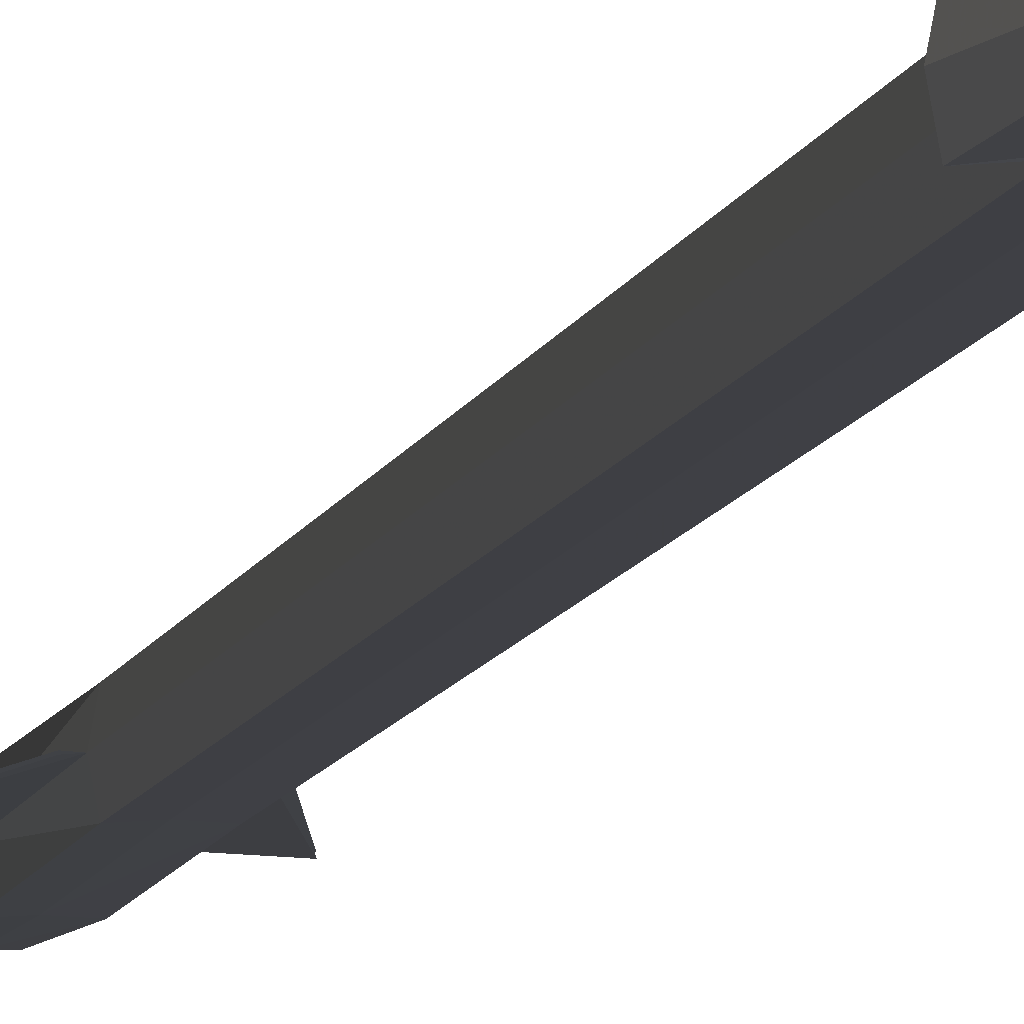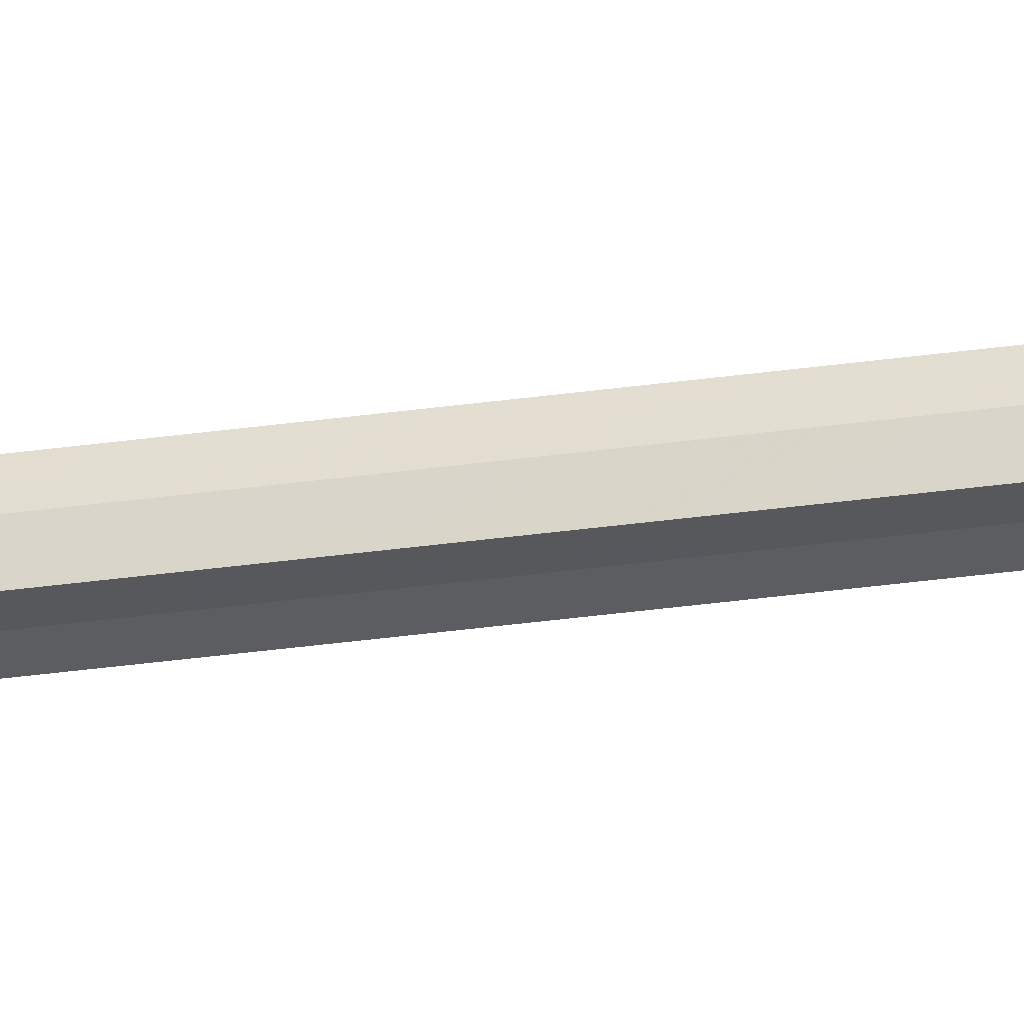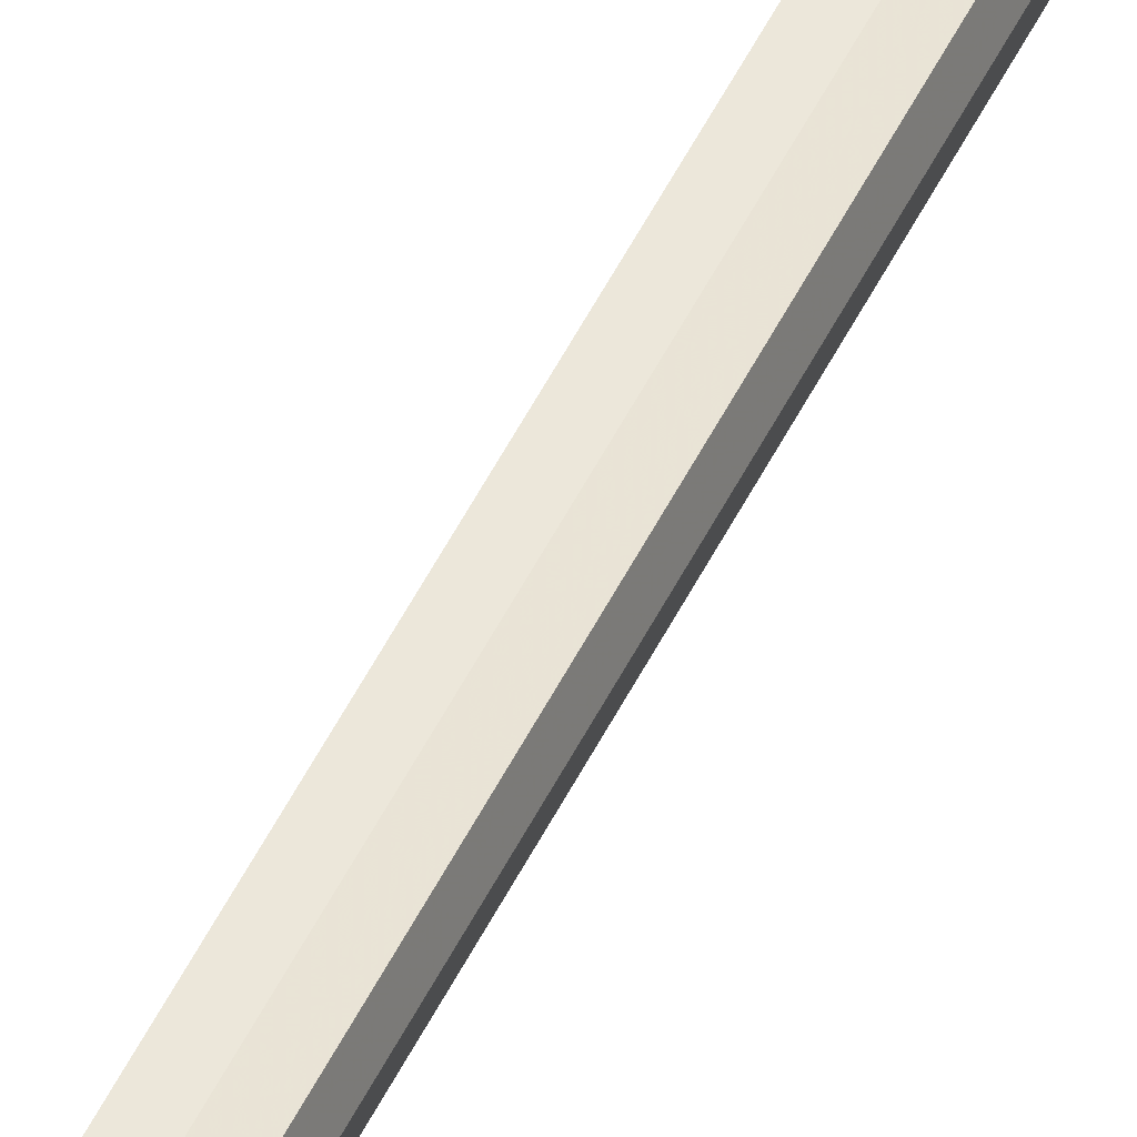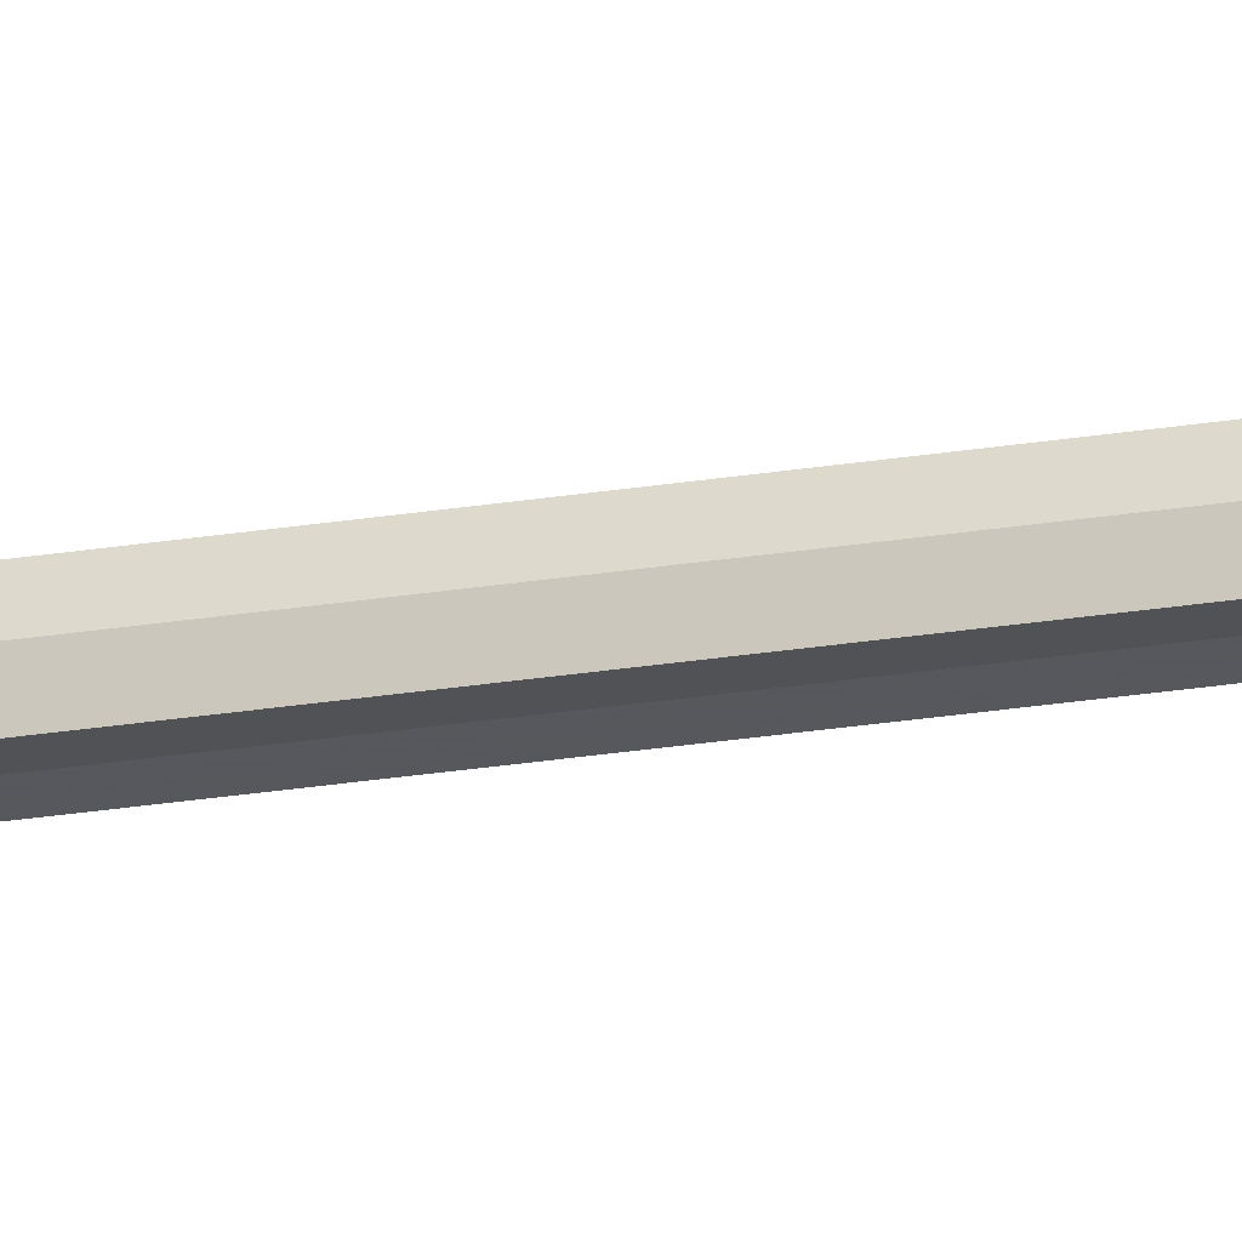
<metadata>
{"format":"obj","ext":"obj","renderer":"f3d","projection":"perspective","resolution":1024,"background":"white","views":[{"elev":-3.4,"azim":175.2,"up":"+Y"},{"elev":-32.2,"azim":-78.7,"up":"+Y"},{"elev":46.2,"azim":23.8,"up":"+Y"},{"elev":-24.3,"azim":105.3,"up":"+Y"}]}
</metadata>
<code>
v 0 0 0
v 0.0657 0.06599 16
v 0.0657 -0.06598 16
v -0.0657 0.06599 16
v -0.0657 -0.06598 16
v 0.07934 0.07934 12.58
v 0.07934 -0.07934 12.58
v -0.07934 0.07934 12.58
v -0.07934 -0.07934 12.58
v 0.07934 0.08716 14.72
v 0.07934 -0.08715 14.72
v -0.07934 0.08716 14.72
v -0.07934 -0.08715 14.72
v 0 0.07458 15.83
v 0 -0.07458 15.83
v 0 0.07458 12.58
v 0 -0.07458 12.58
v 0 0.08259 14.72
v 0 -0.08259 14.72
v 0.07934 0.07934 1.967
v 0.07934 -0.07934 1.967
v -0.07934 0.07934 1.967
v -0.07934 -0.07934 1.967
v 0 0.07458 1.967
v 0 -0.07458 1.967
v 0.1578 0.07934 2.049
v 0.1578 -0.07934 2.049
v -0.1578 0.07934 2.049
v -0.1578 -0.07934 2.049
v 0 0.07458 1.832
v 0 -0.07458 1.832
v 0.08677 2e-06 16
v -0.08677 2e-06 16
v 0.0944 1e-06 12.58
v -0.0944 1e-06 12.58
v 0.08519 1e-06 14.74
v -0.08519 1e-06 14.74
v 0 2e-06 15.83
v 0.0944 0 1.967
v -0.0944 0 1.967
v 0.1729 0 2.049
v -0.1729 0 2.049
v 0.1266 0.002483 12.58
v 0.1266 -0.002481 12.58
v -0.1266 0.002483 12.58
v -0.1266 -0.002481 12.58
v 0.3475 0.003944 14.94
v 0.3475 -0.003942 14.94
v -0.3475 0.003944 14.94
v -0.3475 -0.003942 14.94
f 18 10 6 16
f 7 11 19 17
f 8 12 18 16
f 19 13 9 17
f 14 2 10 18
f 11 3 15 19
f 12 4 14 18
f 15 5 13 19
f 6 20 24 16
f 25 21 7 17
f 24 22 8 16
f 9 23 25 17
f 20 26 30 24
f 31 27 21 25
f 30 28 22 24
f 23 29 31 25
f 26 1 30
f 31 1 27
f 30 1 28
f 29 1 31
f 2 32 36 10
f 36 32 3 11
f 37 33 4 12
f 5 33 37 13
f 14 38 32 2
f 32 38 15 3
f 33 38 14 4
f 15 38 33 5
f 6 34 39 20
f 39 34 7 21
f 40 35 8 22
f 9 35 40 23
f 41 1 26
f 27 1 41
f 28 1 42
f 42 1 29
f 20 39 41 26
f 41 39 21 27
f 42 40 22 28
f 23 40 42 29
f 6 10 36 34
f 36 11 7 34
f 37 12 8 35
f 9 13 37 35
f 34 36 47 43
f 48 36 34 44
f 49 37 35 45
f 35 37 50 46

</code>
